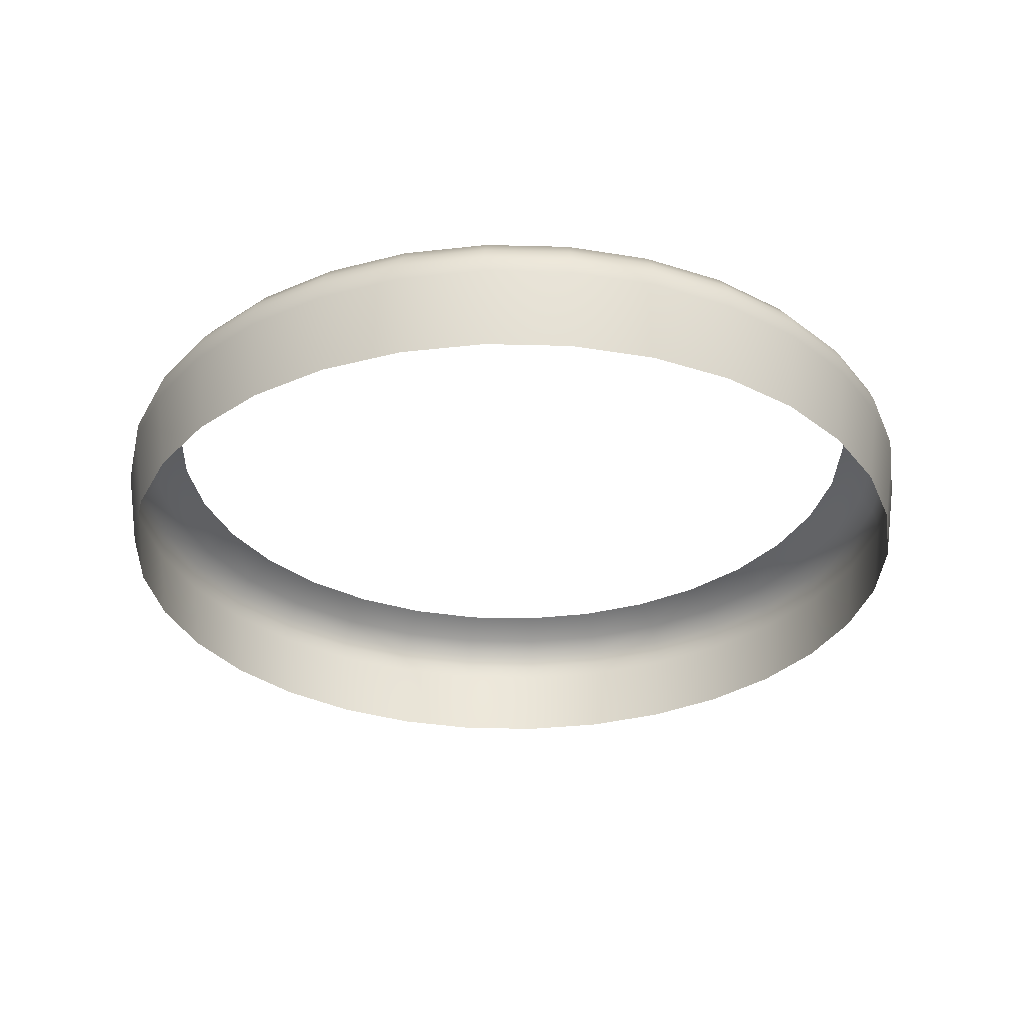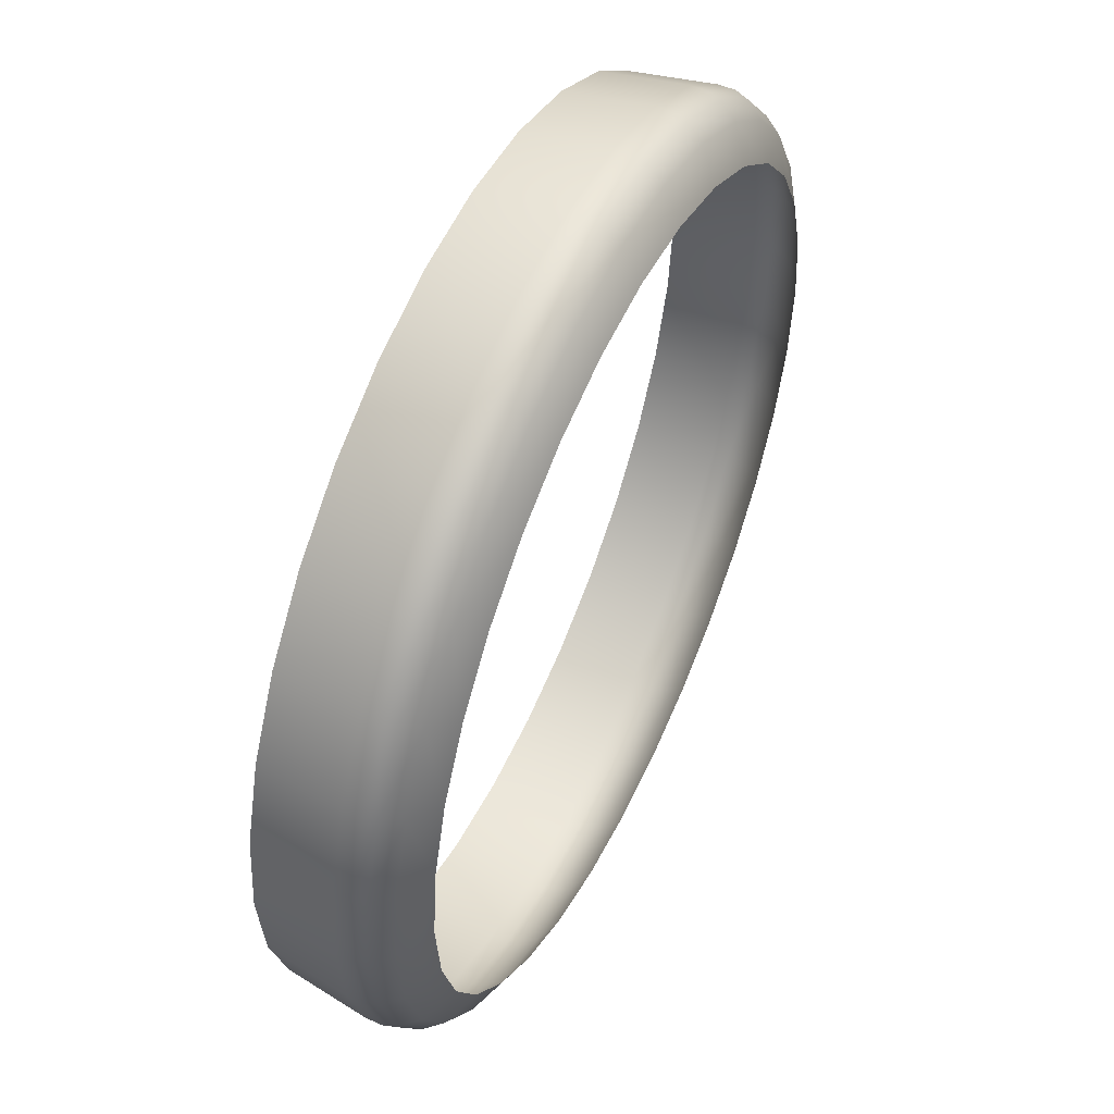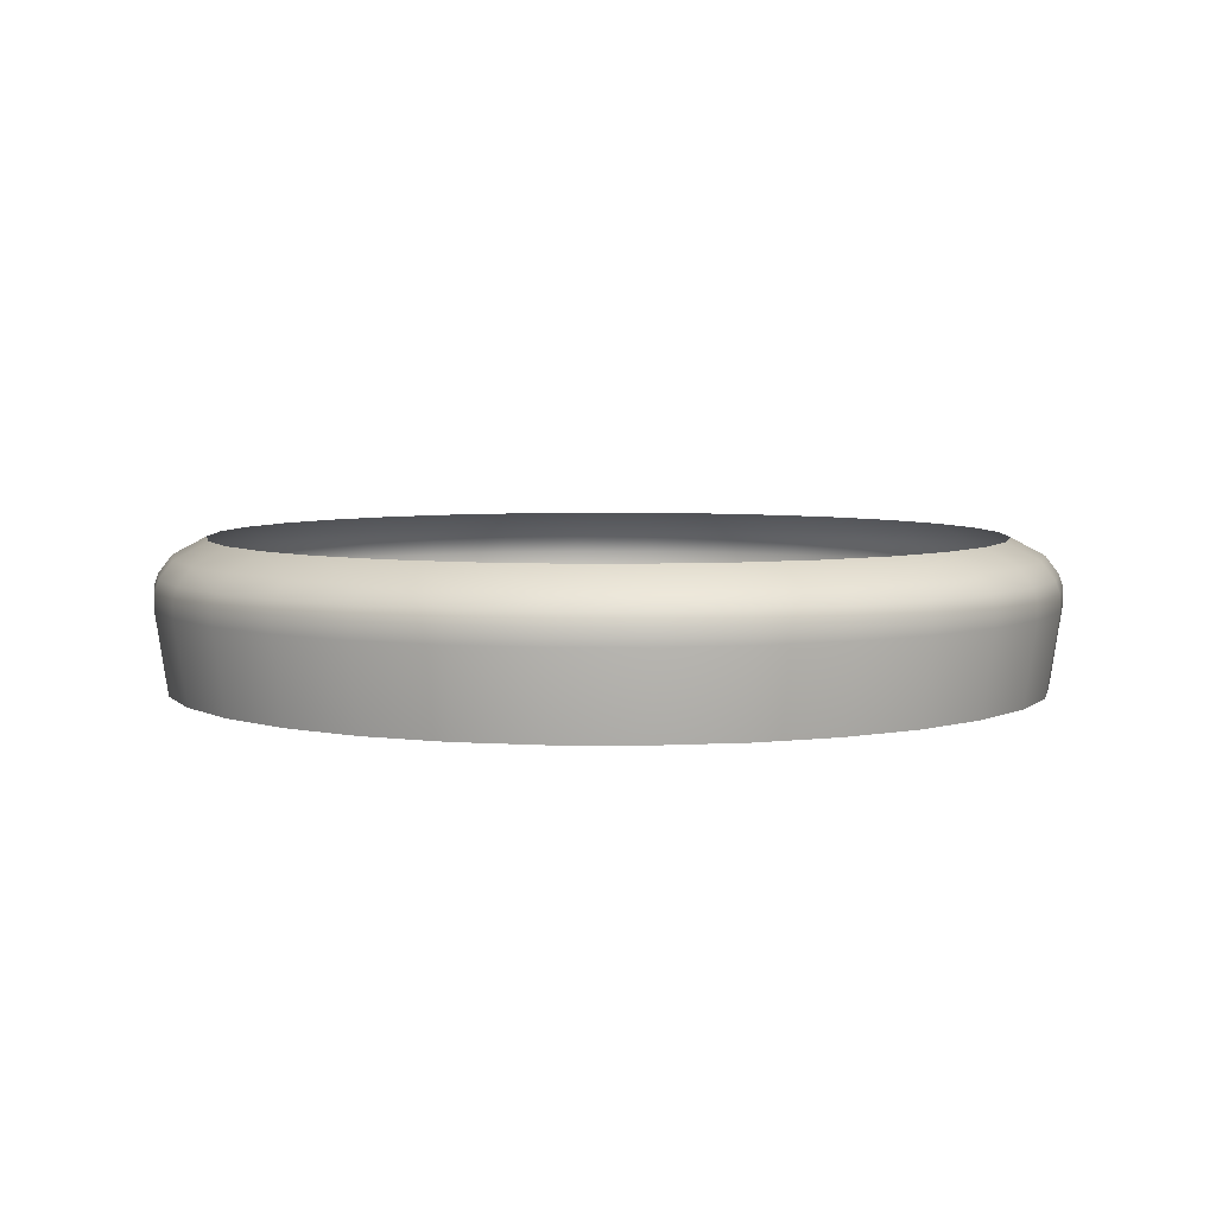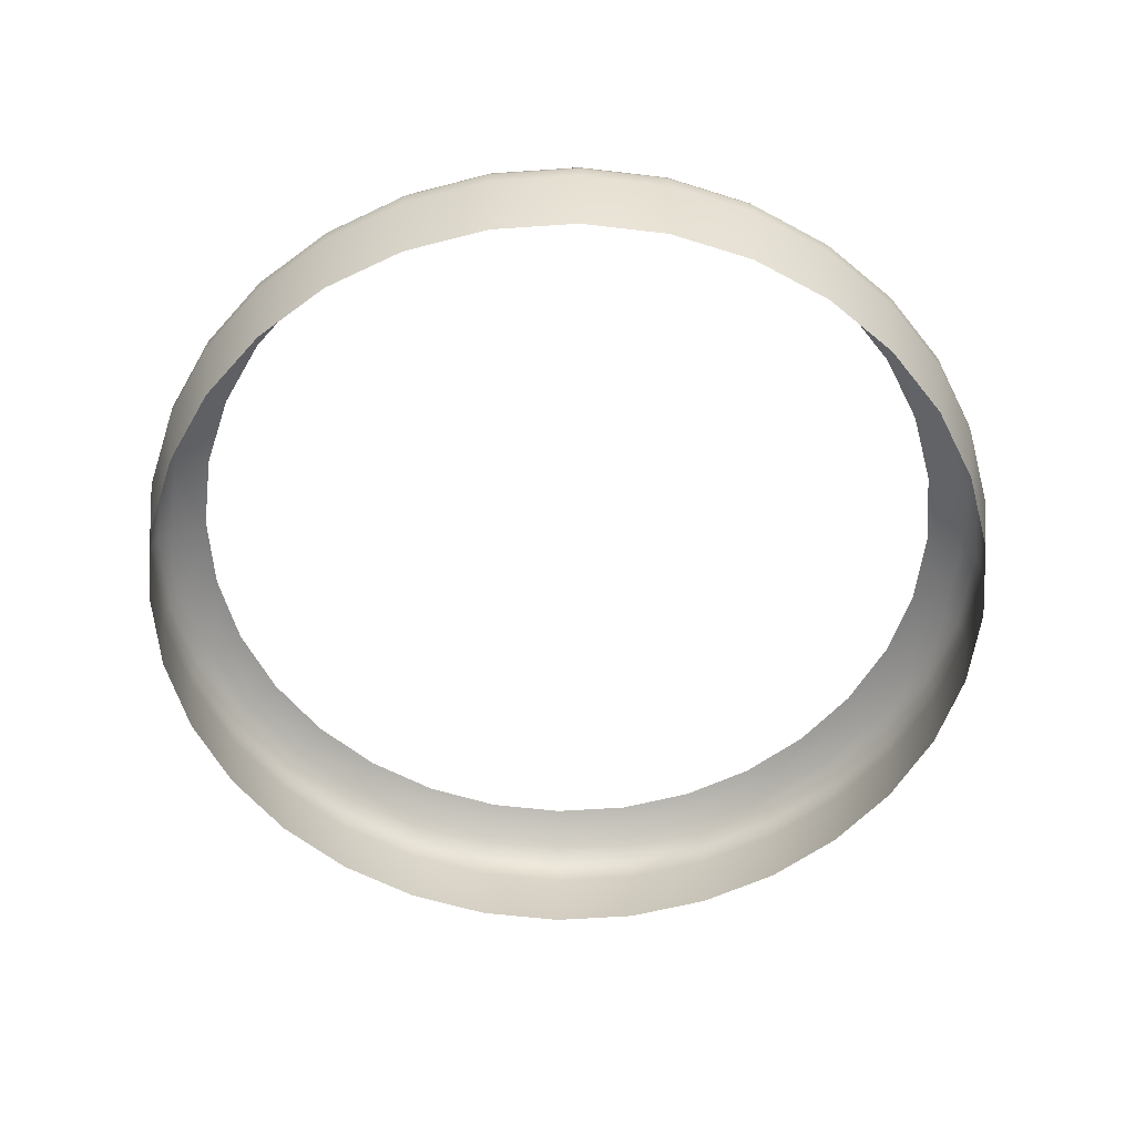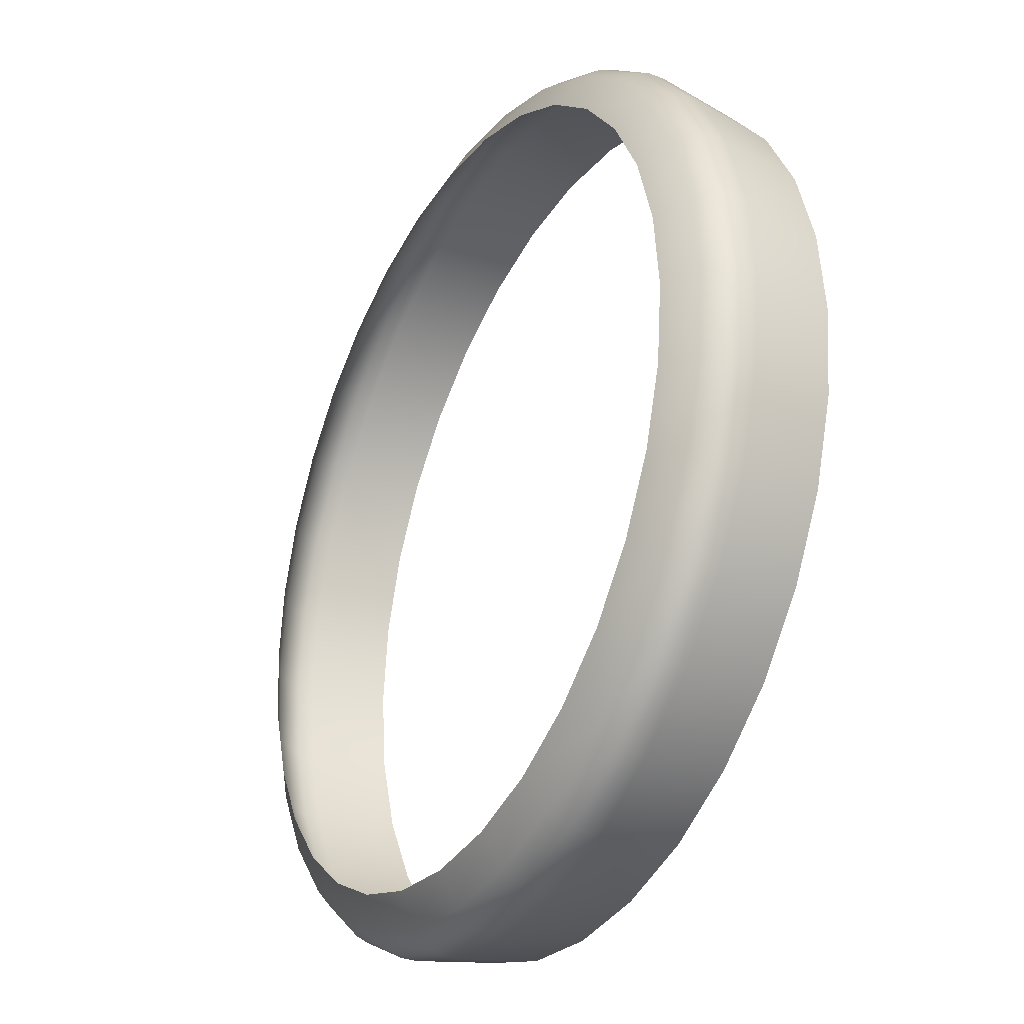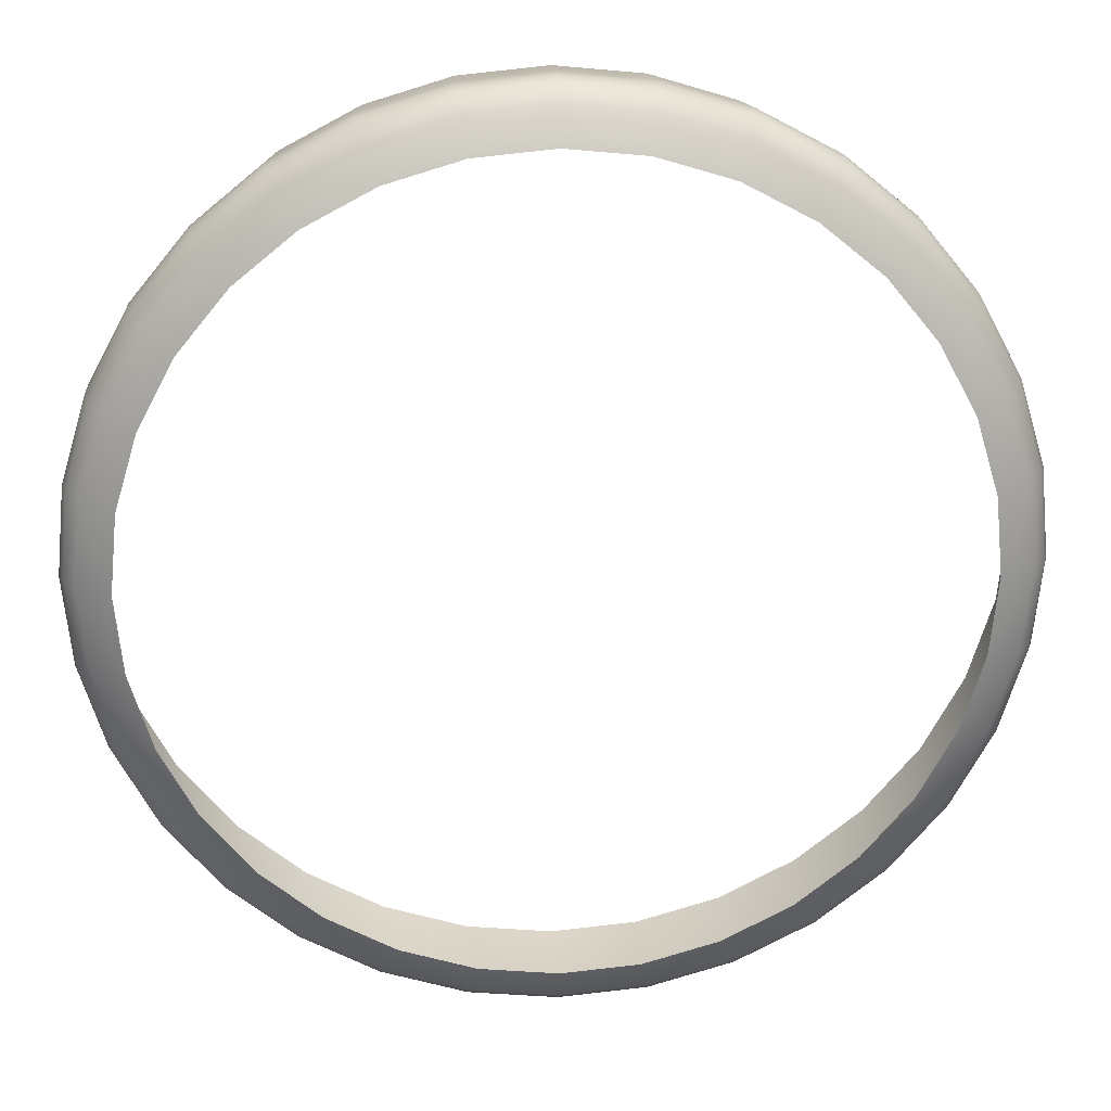
<metadata>
{"format":"obj","ext":"obj","renderer":"f3d","projection":"perspective","resolution":1024,"background":"white","views":[{"elev":-31.8,"azim":172.3,"up":"+Y"},{"elev":52.6,"azim":115.1,"up":"+Z"},{"elev":5.3,"azim":-60.9,"up":"+Y"},{"elev":-56.7,"azim":-69.0,"up":"+Y"},{"elev":-30.8,"azim":-119.0,"up":"+Z"},{"elev":22.0,"azim":176.9,"up":"+Z"}]}
</metadata>
<code>
v 0.4663 0.7829 -1.435
v 0.4711 0.7857 -1.437
v 0.4677 0.7857 -1.448
v 0.5403 0.7829 -1.395
v 0.5527 0.7829 -1.399
v 0.5507 0.7857 -1.404
v 0.4613 0.7829 -1.46
v 0.4665 0.7857 -1.46
v 0.4677 0.7857 -1.472
v 0.5824 0.7829 -1.497
v 0.578 0.7857 -1.494
v 0.5837 0.7857 -1.483
v 0.5922 0.7829 -1.447
v 0.5935 0.7829 -1.46
v 0.5883 0.7857 -1.46
v 0.5824 0.7829 -1.423
v 0.5885 0.7829 -1.435
v 0.5837 0.7857 -1.437
v 0.5393 0.7857 -1.4
v 0.5274 0.7857 -1.399
v 0.4626 0.7829 -1.473
v 0.4711 0.7857 -1.483
v 0.4626 0.7829 -1.447
v 0.4724 0.7829 -1.497
v 0.4663 0.7829 -1.485
v 0.5741 0.7829 -1.507
v 0.5705 0.7857 -1.503
v 0.4907 0.7829 -1.515
v 0.4807 0.7829 -1.507
v 0.4843 0.7857 -1.503
v 0.5741 0.7829 -1.413
v 0.578 0.7857 -1.426
v 0.5922 0.7829 -1.473
v 0.5871 0.7857 -1.472
v 0.5885 0.7829 -1.485
v 0.5274 0.7829 -1.526
v 0.5145 0.7829 -1.525
v 0.5155 0.7857 -1.52
v 0.5021 0.7829 -1.399
v 0.5041 0.7857 -1.404
v 0.4936 0.7857 -1.41
v 0.5021 0.7829 -1.521
v 0.5041 0.7857 -1.516
v 0.4724 0.7829 -1.423
v 0.4768 0.7857 -1.426
v 0.5274 0.7829 -1.394
v 0.5155 0.7857 -1.4
v 0.5705 0.7857 -1.417
v 0.5612 0.7857 -1.41
v 0.5527 0.7829 -1.521
v 0.5403 0.7829 -1.525
v 0.5393 0.7857 -1.52
v 0.5274 0.7829 -1.526
v 0.5274 0.7857 -1.521
v 0.4936 0.7857 -1.511
v 0.5145 0.7829 -1.395
v 0.5641 0.7829 -1.515
v 0.5507 0.7857 -1.516
v 0.5871 0.7857 -1.448
v 0.4768 0.7857 -1.494
v 0.5641 0.7829 -1.405
v 0.4807 0.7829 -1.413
v 0.4843 0.7857 -1.417
v 0.5612 0.7857 -1.511
v 0.4907 0.7829 -1.405
v 0.514 0.7757 -1.528
v 0.514 0.7782 -1.528
v 0.5274 0.7782 -1.529
v 0.501 0.7757 -1.524
v 0.501 0.7782 -1.524
v 0.5274 0.7757 -1.391
v 0.5274 0.7782 -1.391
v 0.514 0.7782 -1.393
v 0.5847 0.7757 -1.498
v 0.5847 0.7782 -1.498
v 0.591 0.7782 -1.487
v 0.5949 0.7757 -1.447
v 0.5949 0.7782 -1.447
v 0.591 0.7782 -1.434
v 0.4599 0.7757 -1.474
v 0.4599 0.7782 -1.474
v 0.4638 0.7782 -1.487
v 0.591 0.7757 -1.487
v 0.5949 0.7782 -1.474
v 0.5657 0.7757 -1.403
v 0.5657 0.7782 -1.403
v 0.5537 0.7782 -1.397
v 0.5408 0.7757 -1.393
v 0.5408 0.7782 -1.393
v 0.591 0.7757 -1.434
v 0.5847 0.7782 -1.422
v 0.5408 0.7757 -1.528
v 0.5408 0.7782 -1.528
v 0.5537 0.7782 -1.524
v 0.4599 0.7757 -1.447
v 0.4599 0.7782 -1.447
v 0.4585 0.7782 -1.46
v 0.5847 0.7757 -1.422
v 0.5761 0.7782 -1.411
v 0.5657 0.7757 -1.517
v 0.5657 0.7782 -1.517
v 0.5761 0.7782 -1.509
v 0.4701 0.7757 -1.422
v 0.4701 0.7782 -1.422
v 0.4638 0.7782 -1.434
v 0.5761 0.7757 -1.411
v 0.4638 0.7757 -1.487
v 0.4701 0.7782 -1.498
v 0.4585 0.7757 -1.46
v 0.4891 0.7757 -1.403
v 0.4891 0.7782 -1.403
v 0.4787 0.7782 -1.411
v 0.4701 0.7757 -1.498
v 0.4787 0.7782 -1.509
v 0.514 0.7757 -1.393
v 0.501 0.7782 -1.397
v 0.5761 0.7757 -1.509
v 0.501 0.7757 -1.397
v 0.4891 0.7757 -1.517
v 0.4891 0.7782 -1.517
v 0.5274 0.7757 -1.529
v 0.5274 0.7782 -1.529
v 0.5537 0.7757 -1.524
v 0.5537 0.7757 -1.397
v 0.4638 0.7757 -1.434
v 0.5949 0.7757 -1.474
v 0.5963 0.7782 -1.46
v 0.4787 0.7757 -1.411
v 0.5963 0.7757 -1.46
v 0.4787 0.7757 -1.509
v 0.5143 0.7629 -1.526
v 0.5274 0.7757 -1.529
v 0.5018 0.7629 -1.522
v 0.5143 0.7629 -1.394
v 0.5274 0.7629 -1.393
v 0.5893 0.7629 -1.486
v 0.5831 0.7629 -1.497
v 0.5931 0.7629 -1.447
v 0.4617 0.7629 -1.473
v 0.5931 0.7629 -1.473
v 0.553 0.7629 -1.398
v 0.5646 0.7629 -1.404
v 0.5405 0.7629 -1.394
v 0.5831 0.7629 -1.423
v 0.5893 0.7629 -1.435
v 0.5405 0.7629 -1.526
v 0.4604 0.7629 -1.46
v 0.4617 0.7629 -1.447
v 0.5646 0.7629 -1.516
v 0.4717 0.7629 -1.423
v 0.5747 0.7629 -1.413
v 0.4717 0.7629 -1.497
v 0.4655 0.7629 -1.486
v 0.4801 0.7629 -1.413
v 0.4902 0.7629 -1.404
v 0.5018 0.7629 -1.398
v 0.5747 0.7629 -1.507
v 0.4902 0.7629 -1.516
v 0.5274 0.7629 -1.527
v 0.553 0.7629 -1.522
v 0.4655 0.7629 -1.435
v 0.5943 0.7629 -1.46
v 0.4801 0.7629 -1.507
v 0.4644 0.7802 -1.434
v 0.4605 0.7802 -1.447
v 0.5535 0.7802 -1.397
v 0.5407 0.7802 -1.393
v 0.4592 0.7802 -1.46
v 0.5841 0.7802 -1.498
v 0.5904 0.7802 -1.486
v 0.5956 0.7802 -1.46
v 0.5943 0.7802 -1.447
v 0.5904 0.7802 -1.434
v 0.4605 0.7802 -1.473
v 0.4644 0.7802 -1.486
v 0.5756 0.7802 -1.508
v 0.4792 0.7802 -1.508
v 0.4895 0.7802 -1.517
v 0.5841 0.7802 -1.422
v 0.5756 0.7802 -1.412
v 0.5943 0.7802 -1.473
v 0.5141 0.7802 -1.527
v 0.5013 0.7802 -1.397
v 0.5013 0.7802 -1.523
v 0.4707 0.7802 -1.422
v 0.5274 0.7802 -1.392
v 0.5653 0.7802 -1.403
v 0.5407 0.7802 -1.527
v 0.5535 0.7802 -1.523
v 0.5274 0.7802 -1.528
v 0.5141 0.7802 -1.393
v 0.5653 0.7802 -1.517
v 0.4707 0.7802 -1.498
v 0.4792 0.7802 -1.412
v 0.4895 0.7802 -1.403
v 0.5274 0.7857 -1.521
v 0.5274 0.7629 -1.527
v 0.5274 0.7802 -1.528
f 1 2 3
f 4 5 6
f 7 8 9
f 10 11 12
f 13 14 15
f 16 17 18
f 4 19 20
f 21 9 22
f 23 3 8
f 24 25 22
f 26 27 11
f 28 29 30
f 31 16 32
f 14 33 34
f 33 35 12
f 36 37 38
f 39 40 41
f 37 42 43
f 44 45 2
f 46 20 47
f 31 48 49
f 50 51 52
f 51 53 54
f 28 55 43
f 39 56 47
f 57 50 58
f 17 13 59
f 24 60 30
f 61 49 6
f 44 62 63
f 57 64 27
f 65 41 63
f 66 67 68
f 69 70 67
f 71 72 73
f 74 75 76
f 77 78 79
f 80 81 82
f 83 76 84
f 85 86 87
f 88 89 72
f 90 79 91
f 92 93 94
f 95 96 97
f 98 91 99
f 100 101 102
f 103 104 105
f 106 99 86
f 107 82 108
f 109 97 81
f 110 111 112
f 113 108 114
f 115 73 116
f 117 102 75
f 118 116 111
f 119 120 70
f 121 122 93
f 123 94 101
f 124 87 89
f 125 105 96
f 126 84 127
f 128 112 104
f 129 127 78
f 130 114 120
f 131 66 132
f 133 69 66
f 134 135 71
f 136 137 74
f 138 77 90
f 139 80 107
f 140 136 83
f 141 142 85
f 143 88 71
f 144 145 90
f 146 92 123
f 147 148 95
f 144 98 106
f 149 100 117
f 150 103 125
f 142 151 106
f 152 153 107
f 147 109 80
f 154 155 110
f 152 113 130
f 156 134 115
f 137 157 117
f 155 156 118
f 158 119 69
f 146 159 121
f 149 160 123
f 143 141 124
f 148 161 125
f 140 126 129
f 154 128 103
f 162 129 77
f 158 163 130
f 105 164 165
f 87 166 167
f 81 97 168
f 75 169 170
f 127 171 172
f 91 79 173
f 72 89 167
f 81 174 175
f 96 165 168
f 108 82 175
f 102 176 169
f 114 177 178
f 91 179 180
f 84 181 171
f 76 170 181
f 68 67 182
f 111 116 183
f 67 70 184
f 104 185 164
f 73 72 186
f 99 180 187
f 93 188 189
f 122 190 188
f 120 178 184
f 116 73 191
f 94 189 192
f 78 172 173
f 108 193 177
f 86 187 166
f 112 194 185
f 101 192 176
f 111 195 194
f 165 164 1
f 167 166 5
f 174 168 7
f 170 169 10
f 171 14 13
f 173 17 16
f 186 167 4
f 175 174 21
f 165 23 7
f 175 25 24
f 176 26 10
f 177 29 28
f 179 16 31
f 171 181 33
f 170 35 33
f 182 37 36
f 183 39 65
f 182 184 42
f 164 185 44
f 186 46 56
f 180 31 61
f 188 51 50
f 188 190 53
f 178 28 42
f 183 191 56
f 189 50 57
f 172 13 17
f 177 193 24
f 166 187 61
f 185 194 62
f 176 192 57
f 194 195 65
f 23 1 3
f 19 4 6
f 21 7 9
f 35 10 12
f 59 13 15
f 32 16 18
f 46 4 20
f 25 21 22
f 7 23 8
f 60 24 22
f 10 26 11
f 55 28 30
f 48 31 32
f 15 14 34
f 34 33 12
f 196 36 38
f 65 39 41
f 38 37 43
f 1 44 2
f 56 46 47
f 61 31 49
f 58 50 52
f 52 51 54
f 42 28 43
f 40 39 47
f 64 57 58
f 18 17 59
f 29 24 30
f 5 61 6
f 45 44 63
f 26 57 27
f 62 65 63
f 132 66 68
f 66 69 67
f 115 71 73
f 83 74 76
f 90 77 79
f 107 80 82
f 126 83 84
f 124 85 87
f 71 88 72
f 98 90 91
f 123 92 94
f 109 95 97
f 106 98 99
f 117 100 102
f 125 103 105
f 85 106 86
f 113 107 108
f 80 109 81
f 128 110 112
f 130 113 114
f 118 115 116
f 74 117 75
f 110 118 111
f 69 119 70
f 92 121 93
f 100 123 101
f 88 124 89
f 95 125 96
f 129 126 127
f 103 128 104
f 77 129 78
f 119 130 120
f 197 131 132
f 131 133 66
f 115 134 71
f 83 136 74
f 145 138 90
f 153 139 107
f 126 140 83
f 124 141 85
f 135 143 71
f 98 144 90
f 160 146 123
f 109 147 95
f 151 144 106
f 157 149 117
f 161 150 125
f 85 142 106
f 113 152 107
f 139 147 80
f 128 154 110
f 163 152 130
f 118 156 115
f 74 137 117
f 110 155 118
f 133 158 69
f 92 146 121
f 100 149 123
f 88 143 124
f 95 148 125
f 162 140 129
f 150 154 103
f 138 162 77
f 119 158 130
f 96 105 165
f 89 87 167
f 174 81 168
f 76 75 170
f 78 127 172
f 179 91 173
f 186 72 167
f 82 81 175
f 97 96 168
f 193 108 175
f 75 102 169
f 120 114 178
f 99 91 180
f 127 84 171
f 84 76 181
f 198 68 182
f 195 111 183
f 182 67 184
f 105 104 164
f 191 73 186
f 86 99 187
f 94 93 189
f 93 122 188
f 70 120 184
f 183 116 191
f 101 94 192
f 79 78 173
f 114 108 177
f 87 86 166
f 104 112 185
f 102 101 176
f 112 111 194
f 23 165 1
f 4 167 5
f 21 174 7
f 35 170 10
f 172 171 13
f 179 173 16
f 46 186 4
f 25 175 21
f 168 165 7
f 193 175 24
f 169 176 10
f 178 177 28
f 180 179 31
f 14 171 33
f 181 170 33
f 198 182 36
f 195 183 65
f 37 182 42
f 1 164 44
f 191 186 56
f 187 180 61
f 189 188 50
f 51 188 53
f 184 178 42
f 39 183 56
f 192 189 57
f 173 172 17
f 29 177 24
f 5 166 61
f 44 185 62
f 26 176 57
f 62 194 65

</code>
